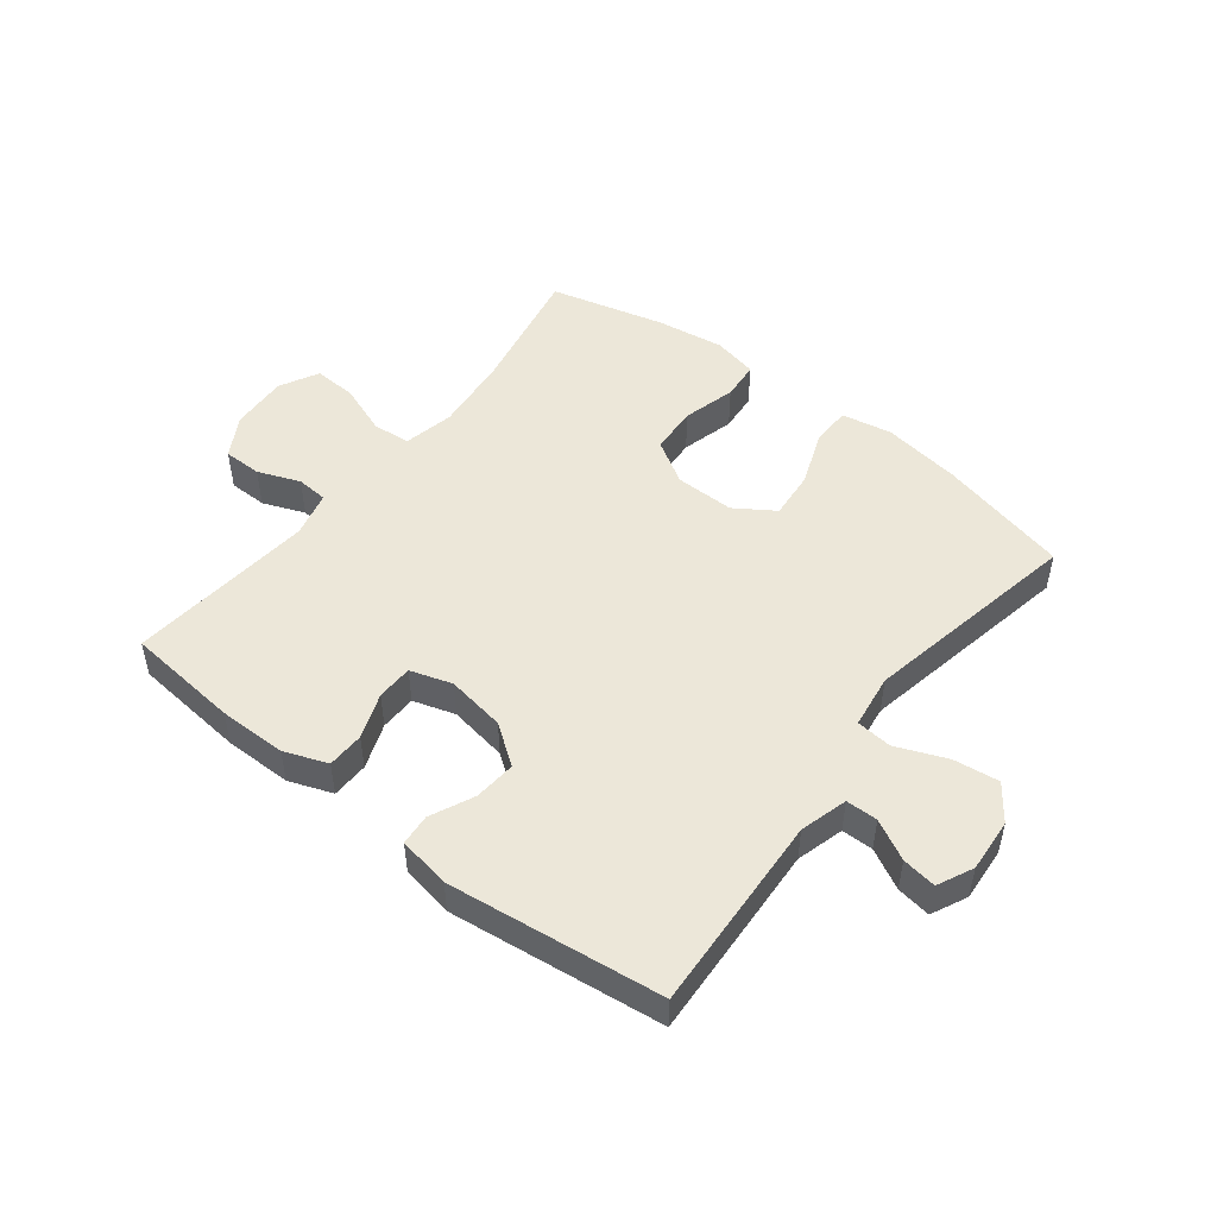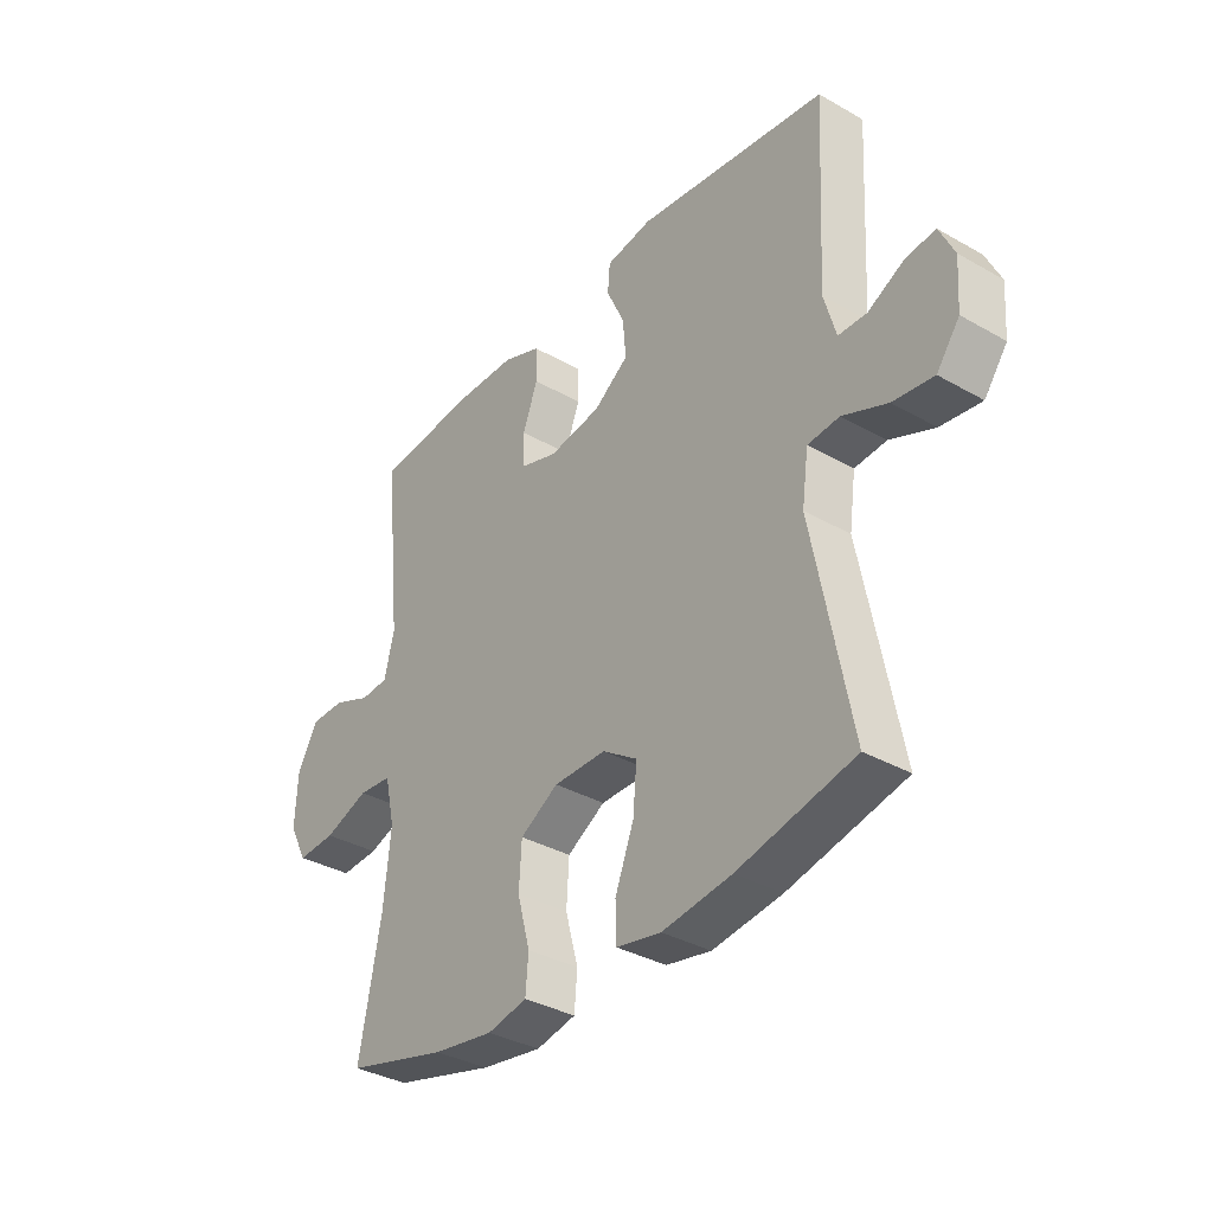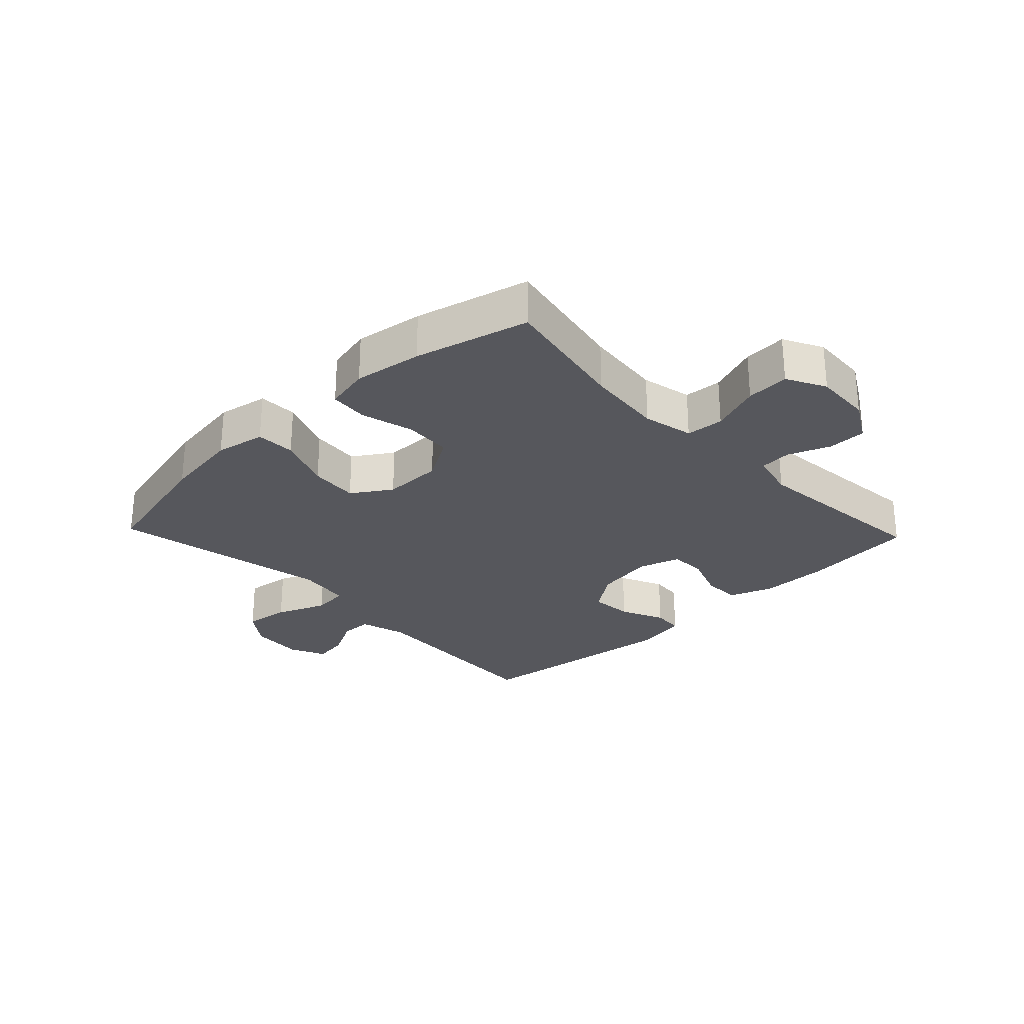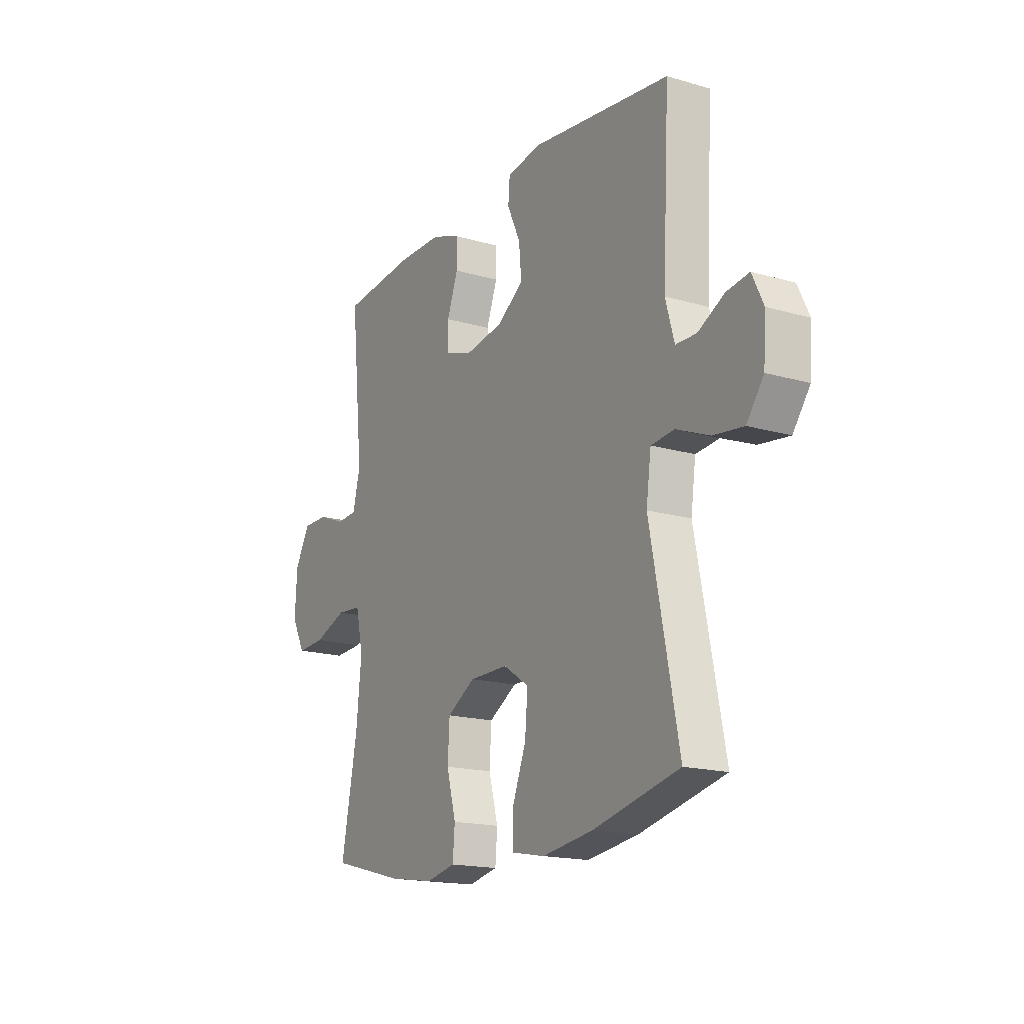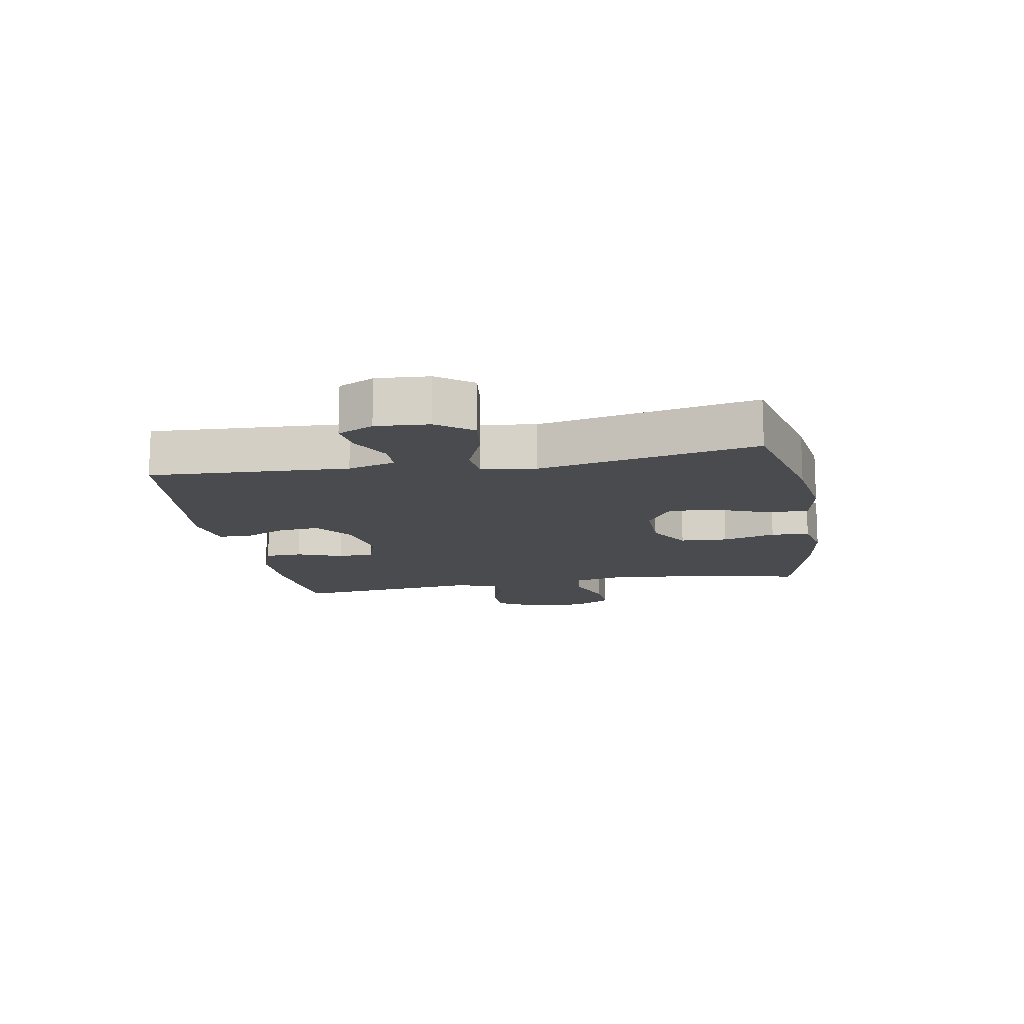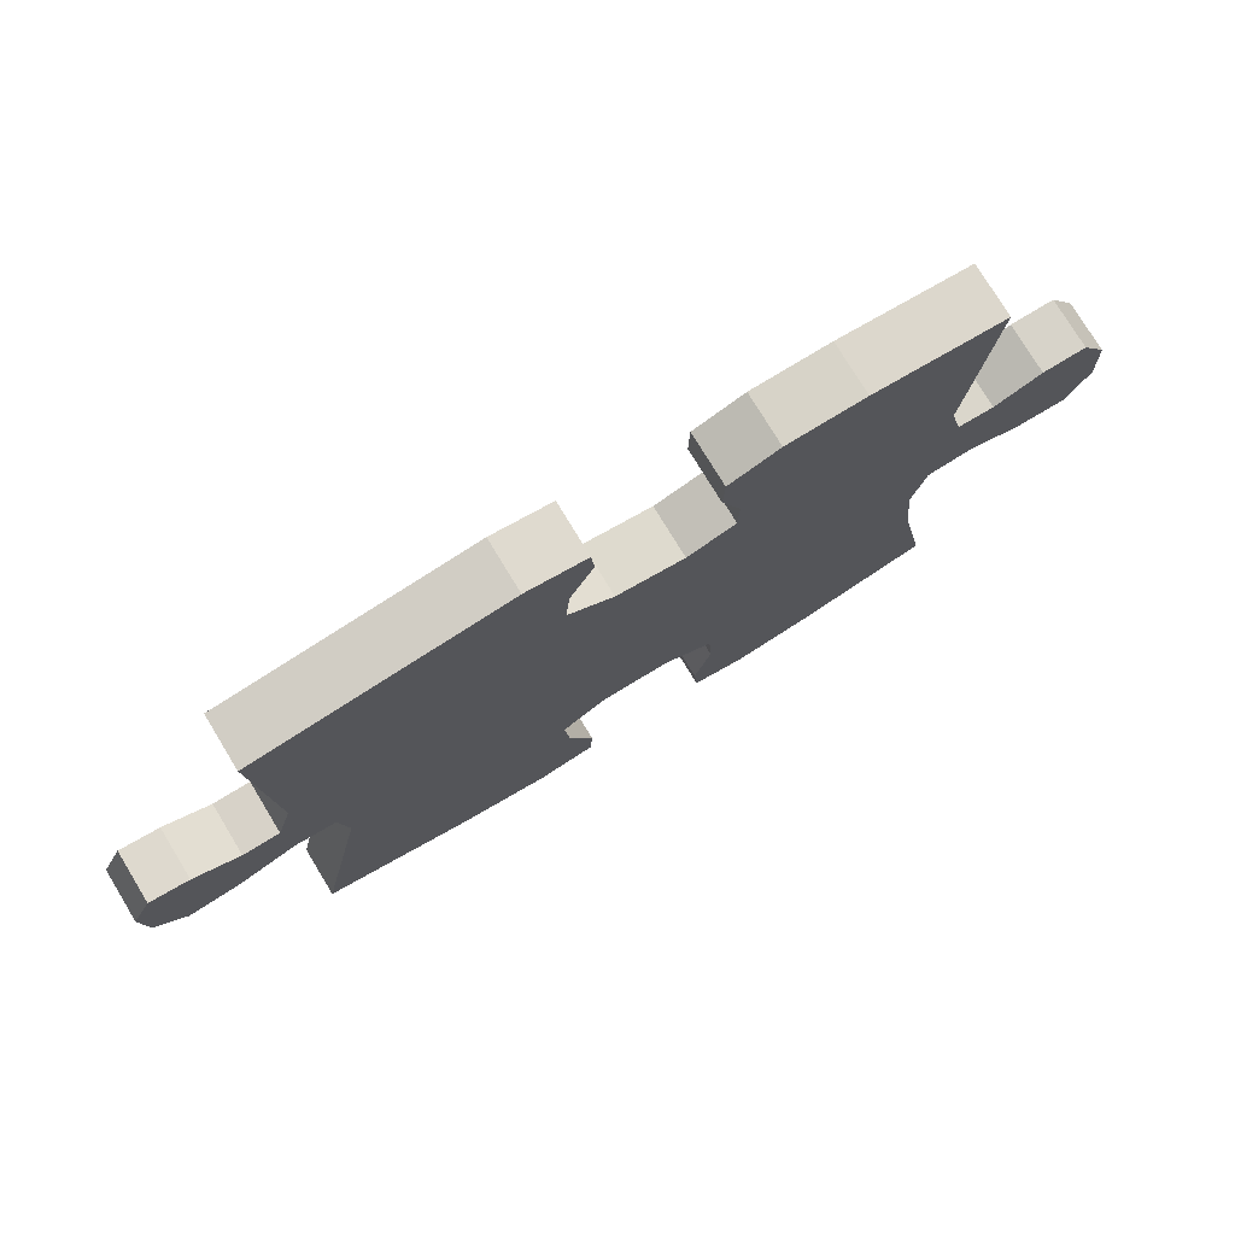
<metadata>
{"format":"obj","ext":"obj","renderer":"f3d","projection":"perspective","resolution":1024,"background":"white","views":[{"elev":50.0,"azim":37.9,"up":"+Y"},{"elev":-34.9,"azim":52.7,"up":"+Z"},{"elev":-27.5,"azim":-136.4,"up":"+Y"},{"elev":-17.1,"azim":59.7,"up":"+Z"},{"elev":-13.8,"azim":100.2,"up":"+Y"},{"elev":76.6,"azim":148.7,"up":"+Z"}]}
</metadata>
<code>
o path236
v -0.4667 0.0375 0.1899
v -0.4854 0.0375 0.1132
v -0.5385 0.0375 0.1095
v -0.6091 0.0375 0.1372
v -0.674 0.0375 0.1369
v -0.7131 0.0375 0.06856
v -0.718 0.0375 -0.02818
v -0.6835 0.0375 -0.09396
v -0.6107 0.0375 -0.08985
v -0.5261 0.0375 -0.05874
v -0.4626 0.0375 -0.06399
v -0.4439 0.0375 -0.1492
v -0.4568 0.0375 -0.2794
v -0.4986 0.0375 -0.4967
v -0.3068 0.0375 -0.5458
v -0.1918 0.0375 -0.563
v -0.1164 0.0375 -0.5467
v -0.1111 0.0375 -0.4822
v -0.1351 0.0375 -0.3931
v -0.1302 0.0375 -0.3129
v -0.05764 0.0375 -0.2694
v 0.04185 0.0375 -0.2688
v 0.1078 0.0375 -0.3122
v 0.1007 0.0375 -0.3942
v 0.06516 0.0375 -0.486
v 0.06698 0.0375 -0.5523
v 0.1515 0.0375 -0.5682
v 0.2828 0.0375 -0.5493
v 0.5031 0.0375 -0.4967
v 0.4308 0.0375 -0.1277
v 0.4433 0.0375 -0.03683
v 0.5033 0.0375 -0.03097
v 0.588 0.0375 -0.06548
v 0.6653 0.0375 -0.07521
v 0.7088 0.0375 -0.01582
v 0.715 0.0375 0.0738
v 0.6864 0.0375 0.1339
v 0.6286 0.0375 0.1252
v 0.5615 0.0375 0.08996
v 0.5081 0.0375 0.09068
v 0.4856 0.0375 0.1706
v 0.5031 0.0375 0.5052
v 0.143 0.0375 0.5496
v 0.0552 0.0375 0.5343
v 0.05098 0.0375 0.4818
v 0.0849 0.0375 0.4086
v 0.09106 0.0375 0.3377
v 0.02471 0.0375 0.2897
v -0.07432 0.0375 0.2736
v -0.145 0.0375 0.2958
v -0.1465 0.0375 0.3568
v -0.1183 0.0375 0.4333
v -0.12 0.0375 0.496
v -0.1933 0.0375 0.5233
v -0.3072 0.0375 0.524
v -0.4986 0.0375 0.5052
v -0.4667 -0.0375 0.1899
v -0.4854 -0.0375 0.1132
v -0.5385 -0.0375 0.1095
v -0.6091 -0.0375 0.1372
v -0.674 -0.0375 0.1369
v -0.7131 -0.0375 0.06856
v -0.718 -0.0375 -0.02818
v -0.6835 -0.0375 -0.09396
v -0.6107 -0.0375 -0.08985
v -0.5261 -0.0375 -0.05874
v -0.4626 -0.0375 -0.06399
v -0.4439 -0.0375 -0.1492
v -0.4568 -0.0375 -0.2794
v -0.4986 -0.0375 -0.4967
v -0.3068 -0.0375 -0.5458
v -0.1918 -0.0375 -0.563
v -0.1164 -0.0375 -0.5467
v -0.1111 -0.0375 -0.4822
v -0.1351 -0.0375 -0.3931
v -0.1302 -0.0375 -0.3129
v -0.05764 -0.0375 -0.2694
v 0.04185 -0.0375 -0.2688
v 0.1078 -0.0375 -0.3122
v 0.1007 -0.0375 -0.3942
v 0.06516 -0.0375 -0.486
v 0.06698 -0.0375 -0.5523
v 0.1515 -0.0375 -0.5682
v 0.2828 -0.0375 -0.5493
v 0.5031 -0.0375 -0.4967
v 0.4308 -0.0375 -0.1277
v 0.4433 -0.0375 -0.03683
v 0.5033 -0.0375 -0.03097
v 0.588 -0.0375 -0.06548
v 0.6653 -0.0375 -0.07521
v 0.7088 -0.0375 -0.01582
v 0.715 -0.0375 0.0738
v 0.6864 -0.0375 0.1339
v 0.6286 -0.0375 0.1252
v 0.5615 -0.0375 0.08996
v 0.5081 -0.0375 0.09068
v 0.4856 -0.0375 0.1706
v 0.5031 -0.0375 0.5052
v 0.143 -0.0375 0.5496
v 0.0552 -0.0375 0.5343
v 0.05098 -0.0375 0.4818
v 0.0849 -0.0375 0.4086
v 0.09106 -0.0375 0.3377
v 0.02471 -0.0375 0.2897
v -0.07432 -0.0375 0.2736
v -0.145 -0.0375 0.2958
v -0.1465 -0.0375 0.3568
v -0.1183 -0.0375 0.4333
v -0.12 -0.0375 0.496
v -0.1933 -0.0375 0.5233
v -0.3072 -0.0375 0.524
v -0.4986 -0.0375 0.5052
v -0.7131 0.0375 0.06856
v -0.718 0.0375 -0.02818
v -0.6835 0.0375 -0.09396
v -0.6835 0.0375 -0.09396
v -0.674 0.0375 0.1369
v -0.6107 0.0375 -0.08985
v -0.6091 0.0375 0.1372
v -0.5261 0.0375 -0.05874
v -0.5385 0.0375 0.1095
v -0.4854 0.0375 0.1132
v -0.4854 0.0375 0.1132
v -0.4626 0.0375 -0.06399
v -0.4626 0.0375 -0.06399
v -0.4667 0.0375 0.1899
v -0.4568 0.0375 -0.2794
v -0.4986 0.0375 -0.4967
v -0.4986 0.0375 -0.4967
v -0.4986 0.0375 0.5052
v -0.4986 0.0375 0.5052
v -0.4439 0.0375 -0.1492
v -0.3072 0.0375 0.524
v -0.3068 0.0375 -0.5458
v -0.1933 0.0375 0.5233
v -0.1918 0.0375 -0.563
v -0.12 0.0375 0.496
v -0.12 0.0375 0.496
v -0.1164 0.0375 -0.5467
v -0.1164 0.0375 -0.5467
v -0.1183 0.0375 0.4333
v -0.1465 0.0375 0.3568
v -0.145 0.0375 0.2958
v -0.145 0.0375 0.2958
v -0.07432 0.0375 0.2736
v -0.1351 0.0375 -0.3931
v -0.1302 0.0375 -0.3129
v -0.1111 0.0375 -0.4822
v -0.05764 0.0375 -0.2694
v 0.02471 0.0375 0.2897
v 0.04185 0.0375 -0.2688
v 0.09106 0.0375 0.3377
v 0.1078 0.0375 -0.3122
v 0.1078 0.0375 -0.3122
v 0.0552 0.0375 0.5343
v 0.0552 0.0375 0.5343
v 0.05098 0.0375 0.4818
v 0.0849 0.0375 0.4086
v 0.143 0.0375 0.5496
v 0.1007 0.0375 -0.3942
v 0.06516 0.0375 -0.486
v 0.06698 0.0375 -0.5523
v 0.06698 0.0375 -0.5523
v 0.1515 0.0375 -0.5682
v 0.2828 0.0375 -0.5493
v 0.5031 0.0375 0.5052
v 0.5031 0.0375 0.5052
v 0.4308 0.0375 -0.1277
v 0.4433 0.0375 -0.03683
v 0.4433 0.0375 -0.03683
v 0.4856 0.0375 0.1706
v 0.5033 0.0375 -0.03097
v 0.5031 0.0375 -0.4967
v 0.5031 0.0375 -0.4967
v 0.5081 0.0375 0.09068
v 0.5081 0.0375 0.09068
v 0.588 0.0375 -0.06548
v 0.5615 0.0375 0.08996
v 0.6286 0.0375 0.1252
v 0.6653 0.0375 -0.07521
v 0.6653 0.0375 -0.07521
v 0.6864 0.0375 0.1339
v 0.6864 0.0375 0.1339
v 0.7088 0.0375 -0.01582
v 0.715 0.0375 0.0738
v -0.7131 -0.0375 0.06856
v -0.718 -0.0375 -0.02818
v -0.6835 -0.0375 -0.09396
v -0.6835 -0.0375 -0.09396
v -0.674 -0.0375 0.1369
v -0.6107 -0.0375 -0.08985
v -0.6091 -0.0375 0.1372
v -0.5261 -0.0375 -0.05874
v -0.5385 -0.0375 0.1095
v -0.4854 -0.0375 0.1132
v -0.4854 -0.0375 0.1132
v -0.4626 -0.0375 -0.06399
v -0.4626 -0.0375 -0.06399
v -0.4667 -0.0375 0.1899
v -0.4568 -0.0375 -0.2794
v -0.4986 -0.0375 -0.4967
v -0.4986 -0.0375 -0.4967
v -0.4986 -0.0375 0.5052
v -0.4986 -0.0375 0.5052
v -0.4439 -0.0375 -0.1492
v -0.3072 -0.0375 0.524
v -0.3068 -0.0375 -0.5458
v -0.1933 -0.0375 0.5233
v -0.1918 -0.0375 -0.563
v -0.12 -0.0375 0.496
v -0.12 -0.0375 0.496
v -0.1164 -0.0375 -0.5467
v -0.1164 -0.0375 -0.5467
v -0.1183 -0.0375 0.4333
v -0.1465 -0.0375 0.3568
v -0.145 -0.0375 0.2958
v -0.145 -0.0375 0.2958
v -0.07432 -0.0375 0.2736
v -0.1351 -0.0375 -0.3931
v -0.1302 -0.0375 -0.3129
v -0.1111 -0.0375 -0.4822
v -0.05764 -0.0375 -0.2694
v 0.02471 -0.0375 0.2897
v 0.04185 -0.0375 -0.2688
v 0.09106 -0.0375 0.3377
v 0.1078 -0.0375 -0.3122
v 0.1078 -0.0375 -0.3122
v 0.0552 -0.0375 0.5343
v 0.0552 -0.0375 0.5343
v 0.05098 -0.0375 0.4818
v 0.0849 -0.0375 0.4086
v 0.143 -0.0375 0.5496
v 0.1007 -0.0375 -0.3942
v 0.06516 -0.0375 -0.486
v 0.06698 -0.0375 -0.5523
v 0.06698 -0.0375 -0.5523
v 0.1515 -0.0375 -0.5682
v 0.2828 -0.0375 -0.5493
v 0.5031 -0.0375 0.5052
v 0.5031 -0.0375 0.5052
v 0.4308 -0.0375 -0.1277
v 0.4433 -0.0375 -0.03683
v 0.4433 -0.0375 -0.03683
v 0.4856 -0.0375 0.1706
v 0.5033 -0.0375 -0.03097
v 0.5031 -0.0375 -0.4967
v 0.5031 -0.0375 -0.4967
v 0.5081 -0.0375 0.09068
v 0.5081 -0.0375 0.09068
v 0.588 -0.0375 -0.06548
v 0.5615 -0.0375 0.08996
v 0.6286 -0.0375 0.1252
v 0.6653 -0.0375 -0.07521
v 0.6653 -0.0375 -0.07521
v 0.6864 -0.0375 0.1339
v 0.6864 -0.0375 0.1339
v 0.7088 -0.0375 -0.01582
v 0.715 -0.0375 0.0738
f 205 222 197
f 230 232 228
f 197 195 193
f 241 226 238
f 186 192 190
f 239 225 244
f 224 241 242
f 248 245 251
f 186 194 192
f 219 209 221
f 235 237 234
f 258 251 257
f 195 216 199
f 197 218 216
f 206 215 208
f 219 220 200
f 191 187 188
f 195 194 193
f 218 224 223
f 257 251 250
f 241 238 246
f 223 242 225
f 186 187 191
f 208 214 210
f 199 206 203
f 242 245 248
f 257 250 253
f 252 258 255
f 250 251 245
f 251 258 252
f 193 194 191
f 225 239 231
f 238 233 237
f 225 242 244
f 191 194 186
f 215 214 208
f 216 215 199
f 231 239 232
f 234 237 233
f 221 209 212
f 222 224 218
f 231 232 230
f 209 219 207
f 199 215 206
f 207 219 200
f 224 242 223
f 244 242 248
f 207 200 201
f 226 241 224
f 197 222 218
f 197 216 195
f 220 222 205
f 233 238 226
f 200 220 205
f 6 7 63 62
f 7 116 189 63
f 5 6 62 61
f 8 9 65 64
f 4 5 61 60
f 9 10 66 65
f 3 4 60 59
f 123 3 59 196
f 10 125 198 66
f 1 2 58 57
f 13 129 202 69
f 131 1 57 204
f 11 12 68 67
f 12 13 69 68
f 55 56 112 111
f 14 15 71 70
f 54 55 111 110
f 15 16 72 71
f 138 54 110 211
f 16 140 213 72
f 52 53 109 108
f 51 52 108 107
f 144 51 107 217
f 49 50 106 105
f 19 20 76 75
f 18 19 75 74
f 17 18 74 73
f 20 21 77 76
f 48 49 105 104
f 21 22 78 77
f 47 48 104 103
f 22 154 227 78
f 156 45 101 229
f 45 46 102 101
f 43 44 100 99
f 24 25 81 80
f 25 163 236 81
f 26 27 83 82
f 46 47 103 102
f 23 24 80 79
f 27 28 84 83
f 167 43 99 240
f 30 170 243 86
f 41 42 98 97
f 31 32 88 87
f 174 30 86 247
f 28 29 85 84
f 176 41 97 249
f 32 33 89 88
f 39 40 96 95
f 38 39 95 94
f 33 181 254 89
f 183 38 94 256
f 34 35 91 90
f 36 37 93 92
f 35 36 92 91
f 132 124 149
f 157 155 159
f 124 120 122
f 168 165 153
f 113 117 119
f 166 171 152
f 151 169 168
f 175 178 172
f 113 119 121
f 146 148 136
f 162 161 164
f 185 184 178
f 122 126 143
f 124 143 145
f 133 135 142
f 146 127 147
f 118 115 114
f 122 120 121
f 145 150 151
f 184 177 178
f 168 173 165
f 150 152 169
f 113 118 114
f 135 137 141
f 126 130 133
f 169 175 172
f 184 180 177
f 179 182 185
f 177 172 178
f 178 179 185
f 120 118 121
f 152 158 166
f 165 164 160
f 152 171 169
f 118 113 121
f 142 135 141
f 143 126 142
f 158 159 166
f 161 160 164
f 148 139 136
f 149 145 151
f 158 157 159
f 136 134 146
f 126 133 142
f 134 127 146
f 151 150 169
f 171 175 169
f 134 128 127
f 153 151 168
f 124 145 149
f 124 122 143
f 147 132 149
f 160 153 165
f 127 132 147

</code>
